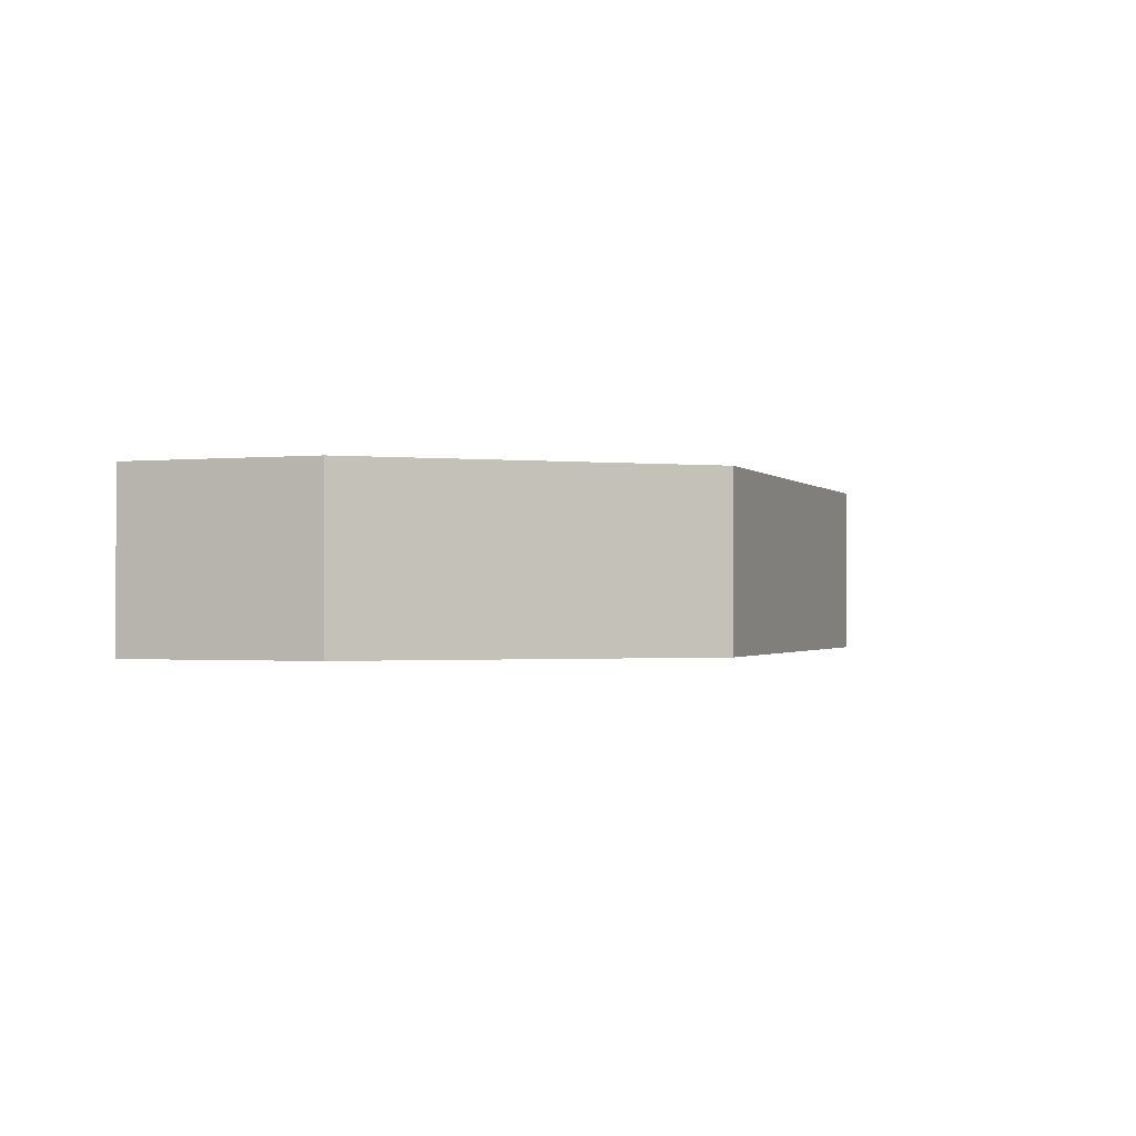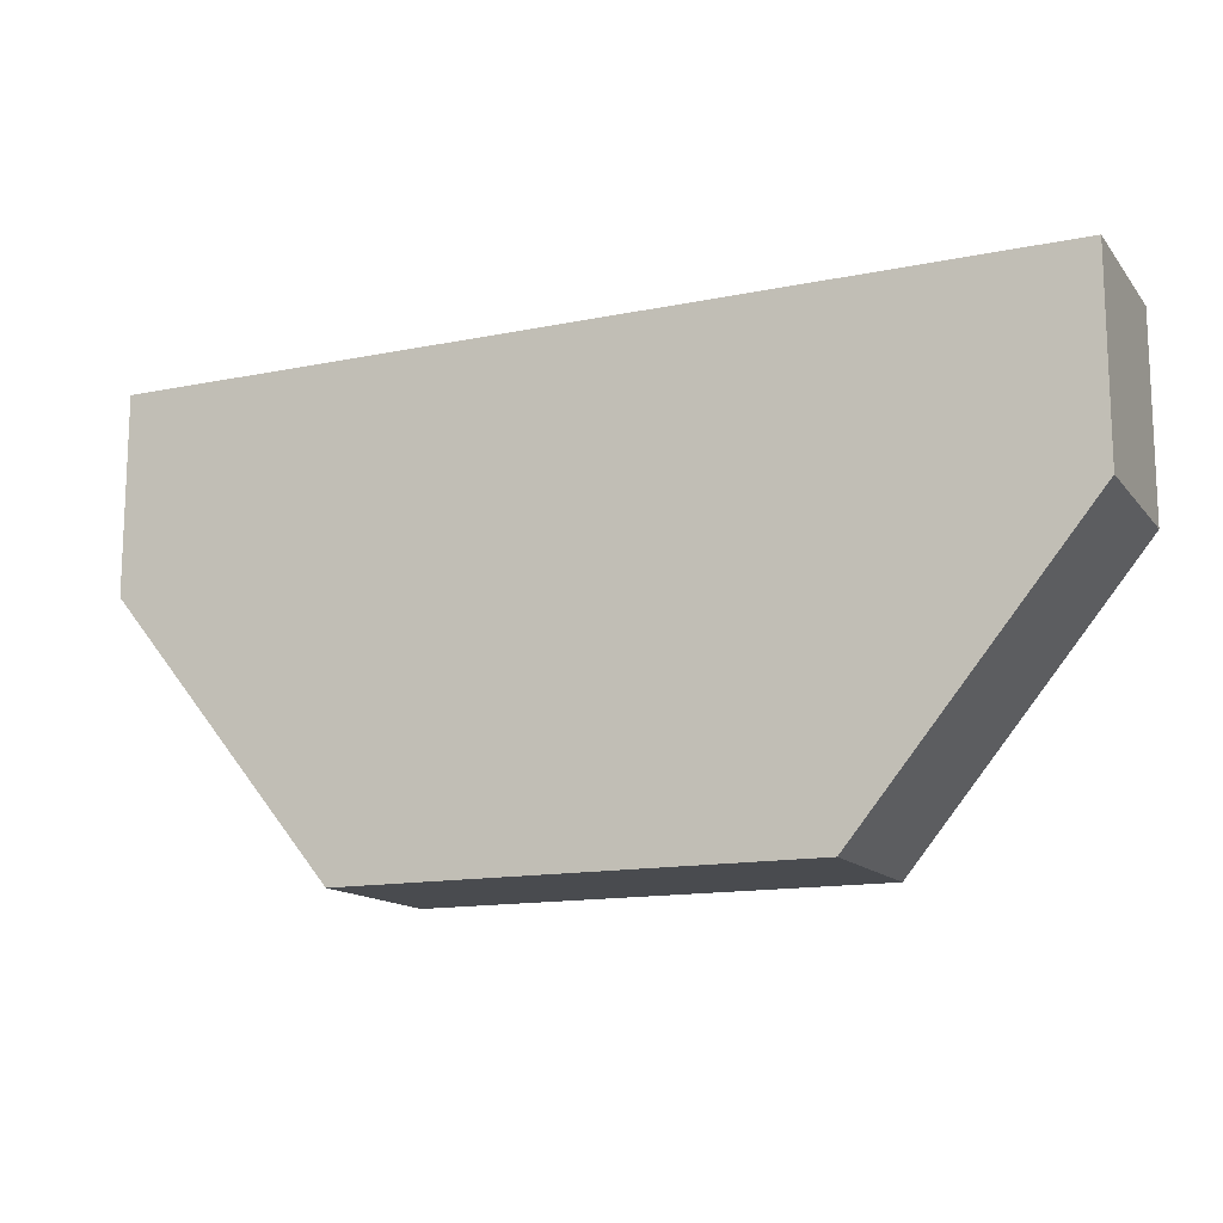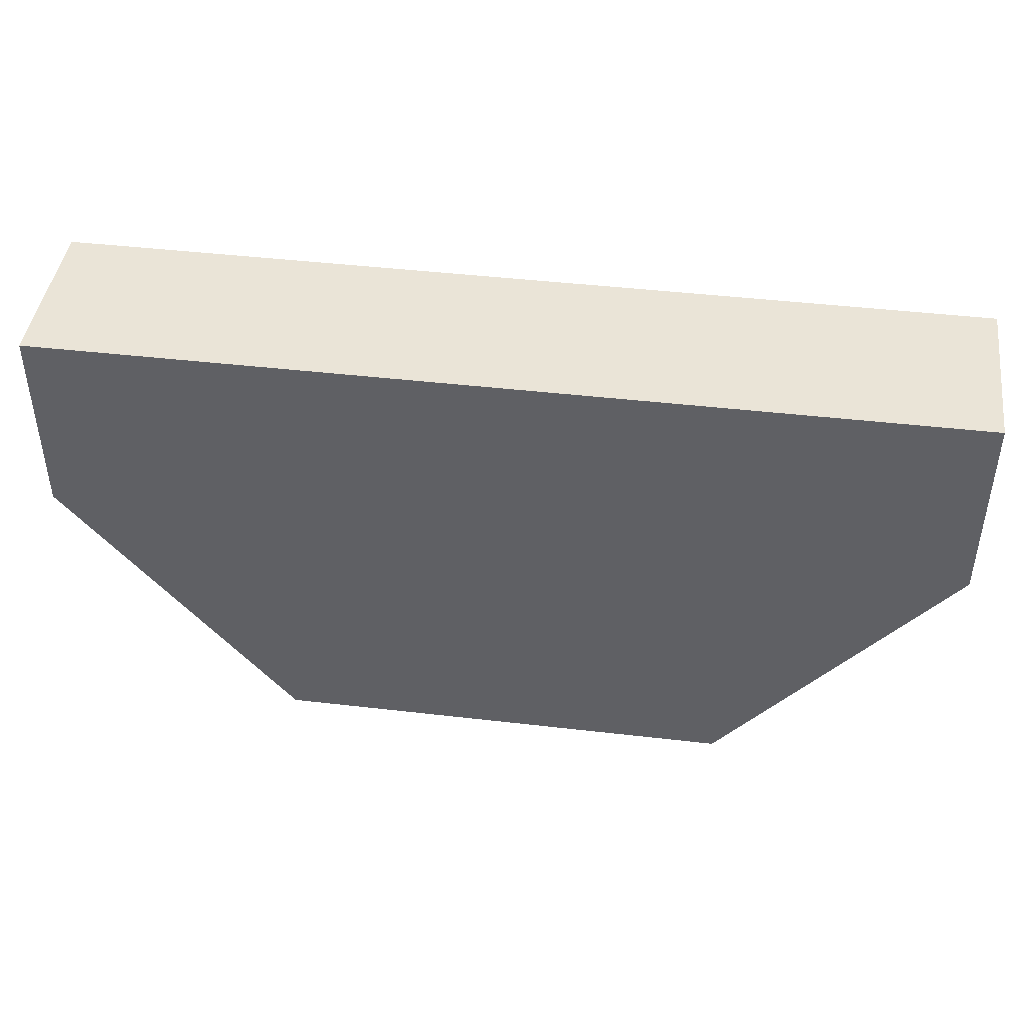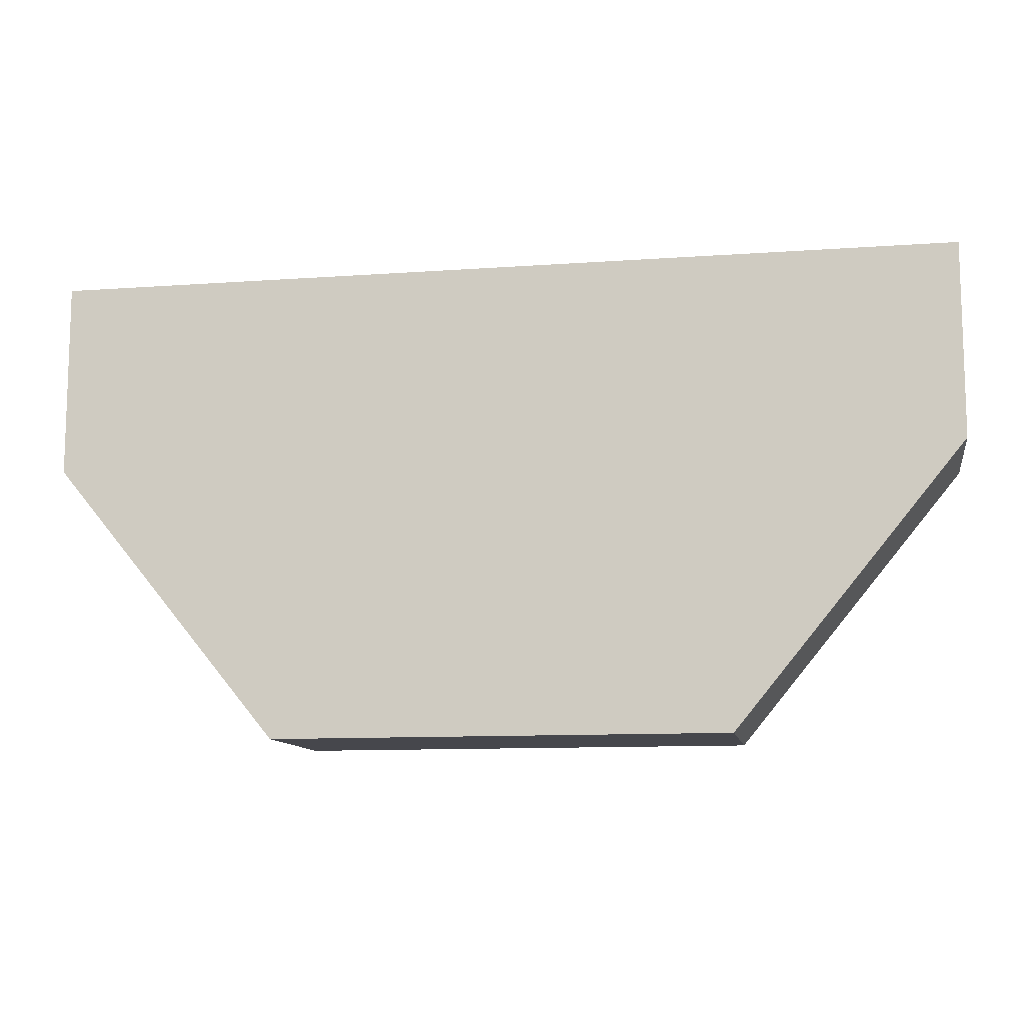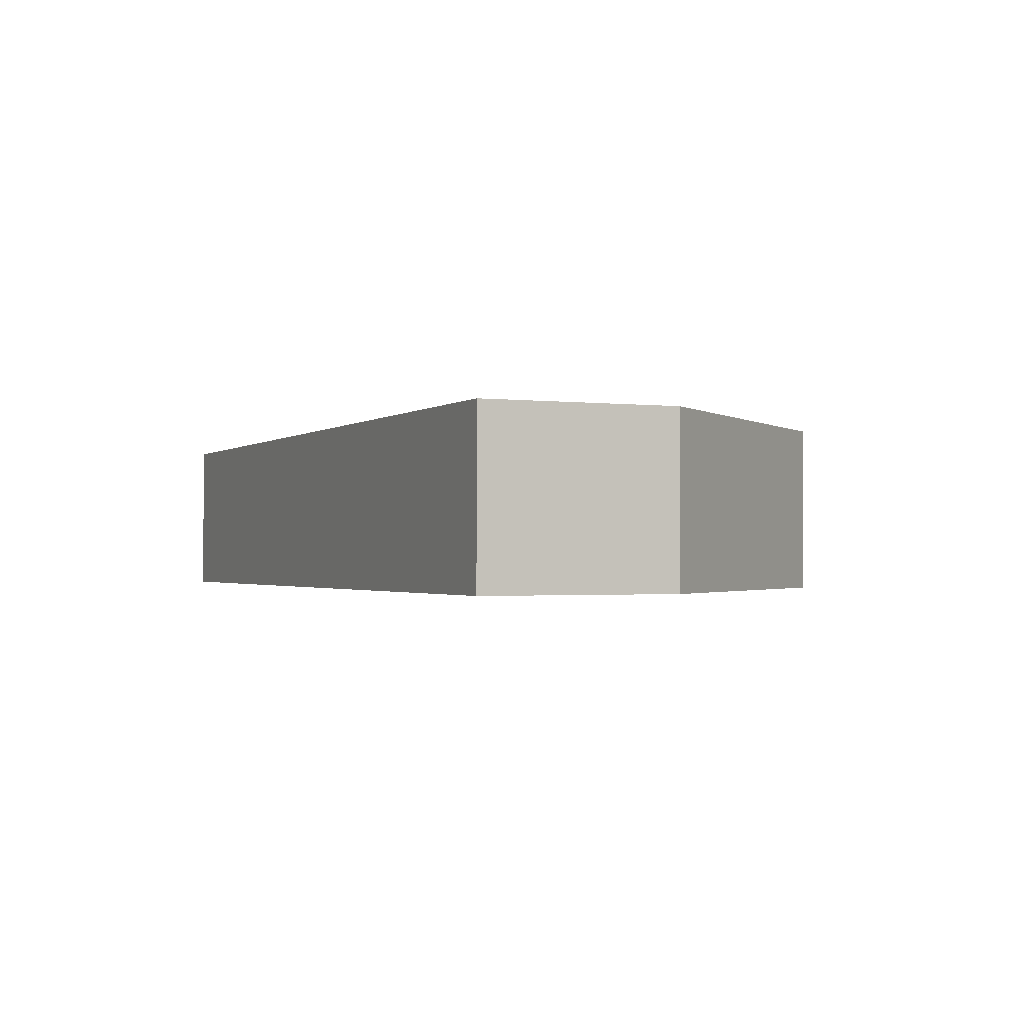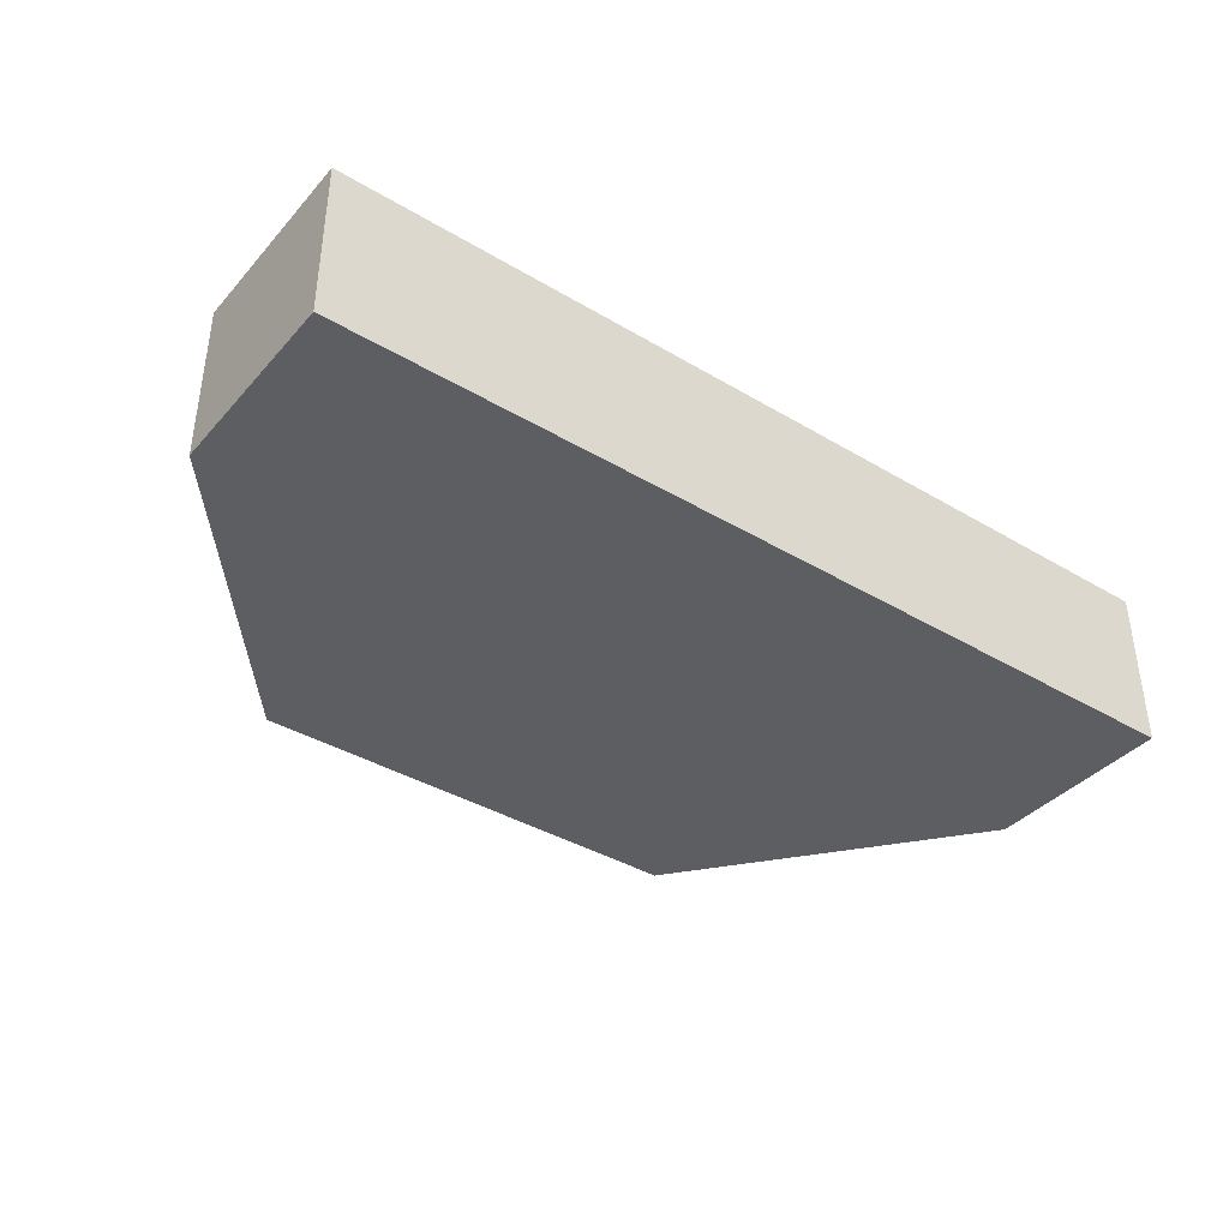
<metadata>
{"format":"obj","ext":"obj","renderer":"f3d","projection":"perspective","resolution":1024,"background":"white","views":[{"elev":-1.1,"azim":110.2,"up":"+Y"},{"elev":-14.0,"azim":-155.6,"up":"+Z"},{"elev":43.9,"azim":-172.2,"up":"+Z"},{"elev":-11.0,"azim":-170.0,"up":"+Z"},{"elev":-1.4,"azim":65.9,"up":"+Y"},{"elev":-38.9,"azim":-36.7,"up":"+Y"}]}
</metadata>
<code>
o SketchUp_ID3.004
v 0.4675 0 -0.97
v 0 0 0
v 0 0 -0.4
v 1.87 0 0
v 1.403 0 -0.97
v 1.87 0 -0.4
v 0.4675 0.34 -0.97
v 0 0 -0.4
v 0 0.34 -0.4
v 0.4675 0 -0.97
v 0.4675 0.34 -0.97
v 1.403 0 -0.97
v 0.4675 0 -0.97
v 1.403 0.34 -0.97
v 1.403 0 -0.97
v 1.87 0.34 -0.4
v 1.87 0 -0.4
v 1.403 0.34 -0.97
v 1.87 0 -0.4
v 1.87 0.34 0
v 1.87 0 0
v 1.87 0.34 -0.4
v 1.87 0.34 0
v 0 0 0
v 1.87 0 0
v 0 0.34 0
v 0 0.34 -0.4
v 0 0 0
v 0 0.34 0
v 0 0 -0.4
v 1.87 0.34 0
v 0 0.34 -0.4
v 0 0.34 0
v 0.4675 0.34 -0.97
v 1.403 0.34 -0.97
v 1.87 0.34 -0.4
f 1 2 3
f 2 1 4
f 4 1 5
f 4 5 6
f 7 8 9
f 8 7 10
f 11 12 13
f 12 11 14
f 15 16 17
f 16 15 18
f 19 20 21
f 20 19 22
f 23 24 25
f 24 23 26
f 27 28 29
f 28 27 30
f 31 32 33
f 32 31 34
f 34 31 35
f 35 31 36

</code>
